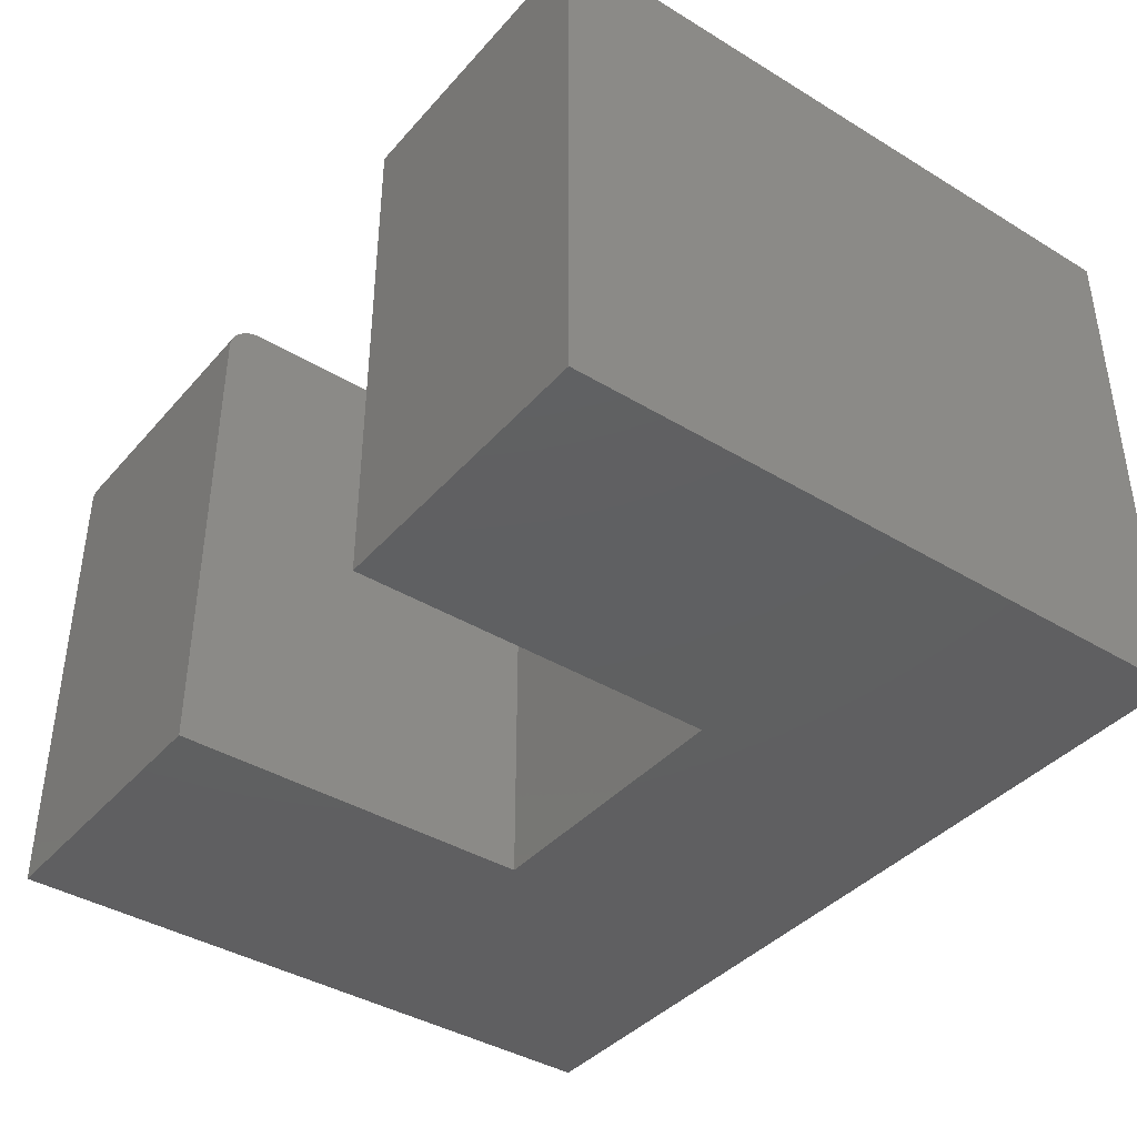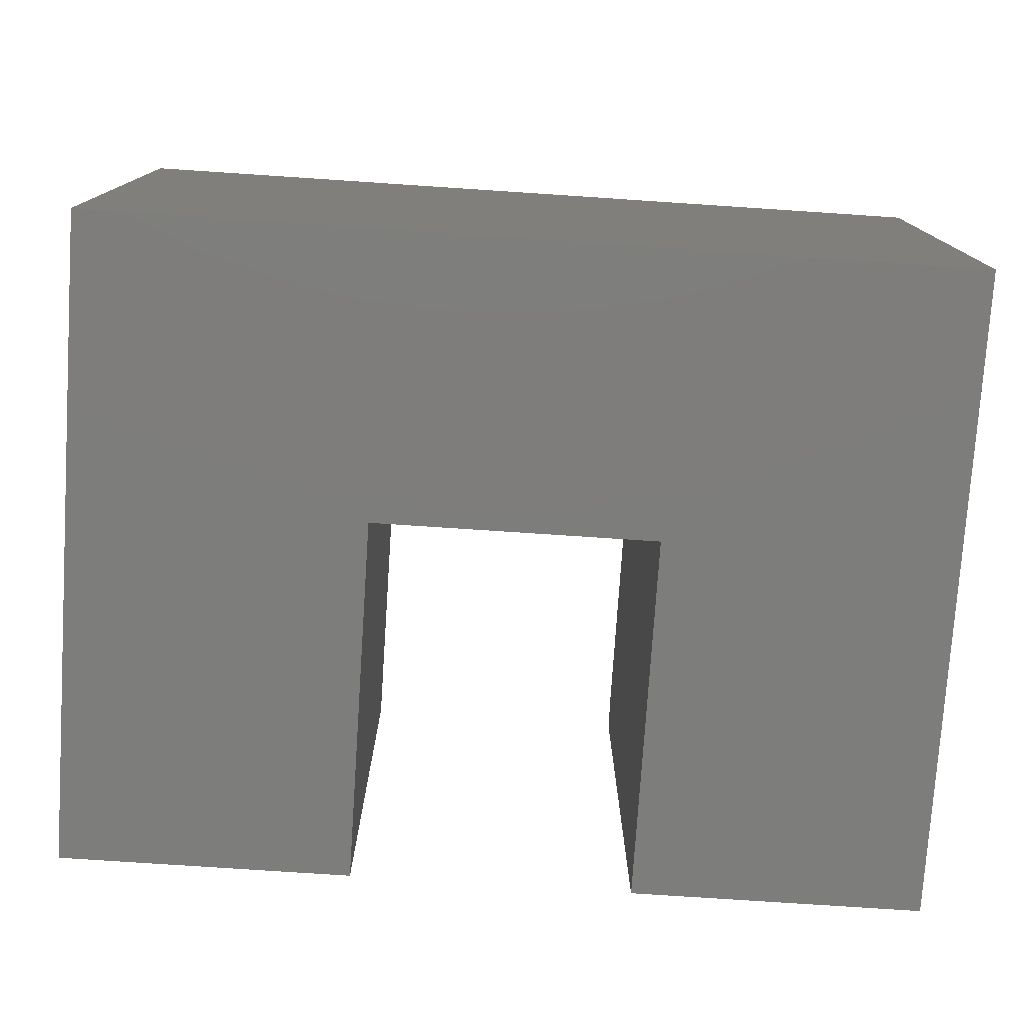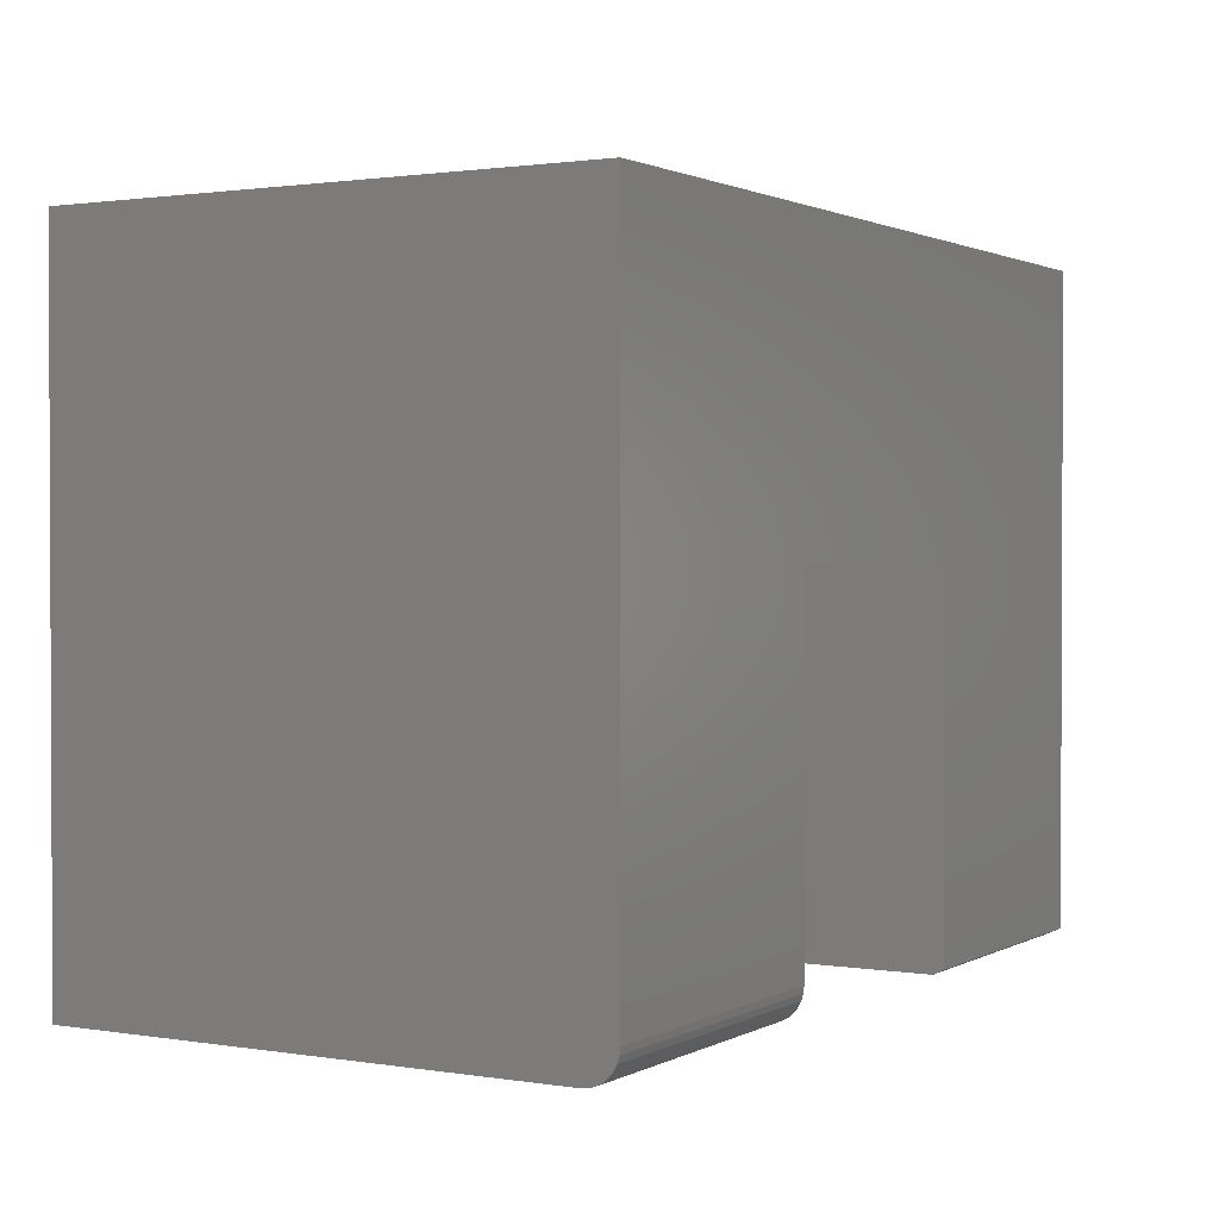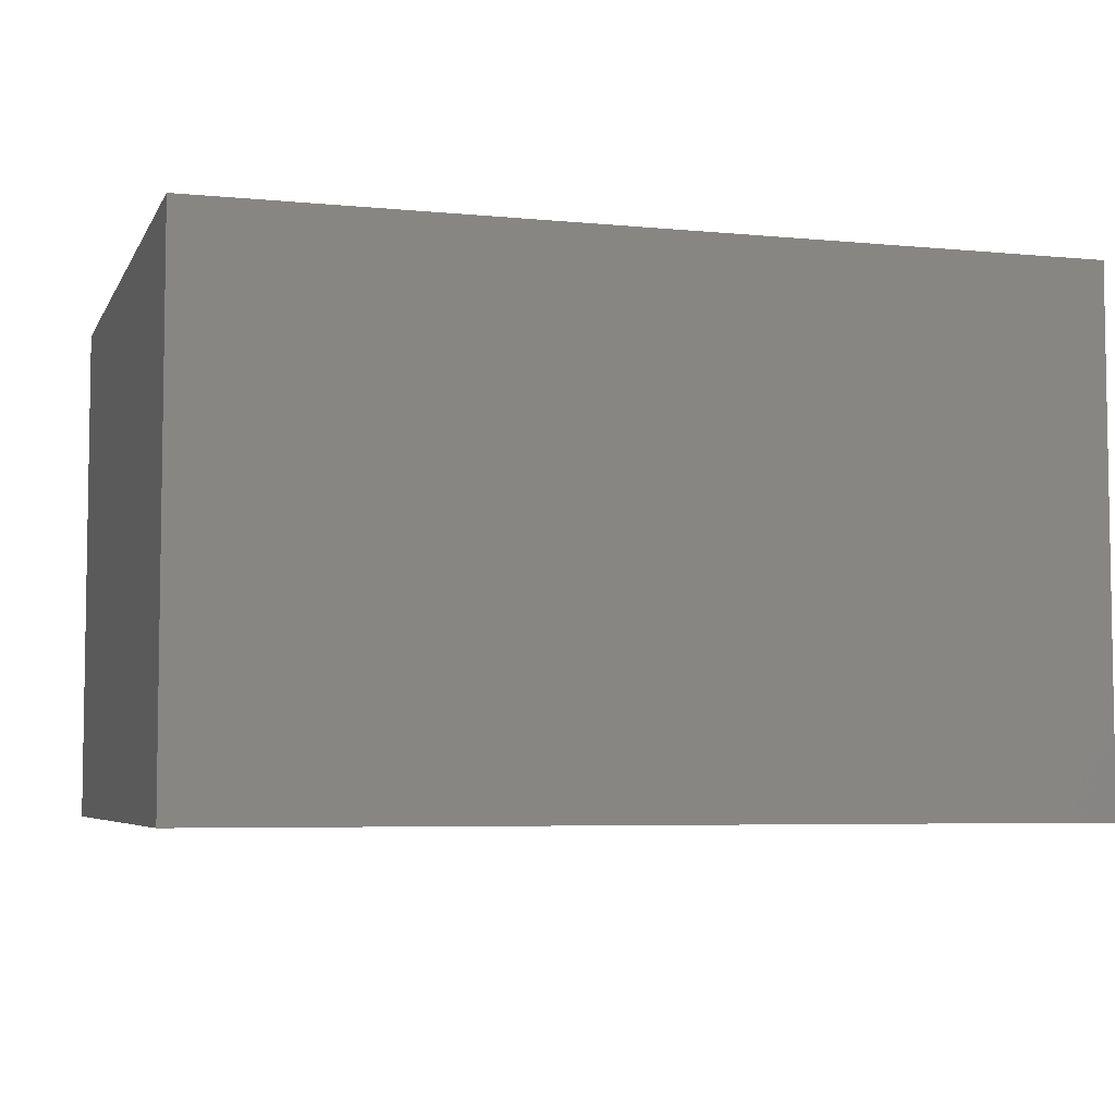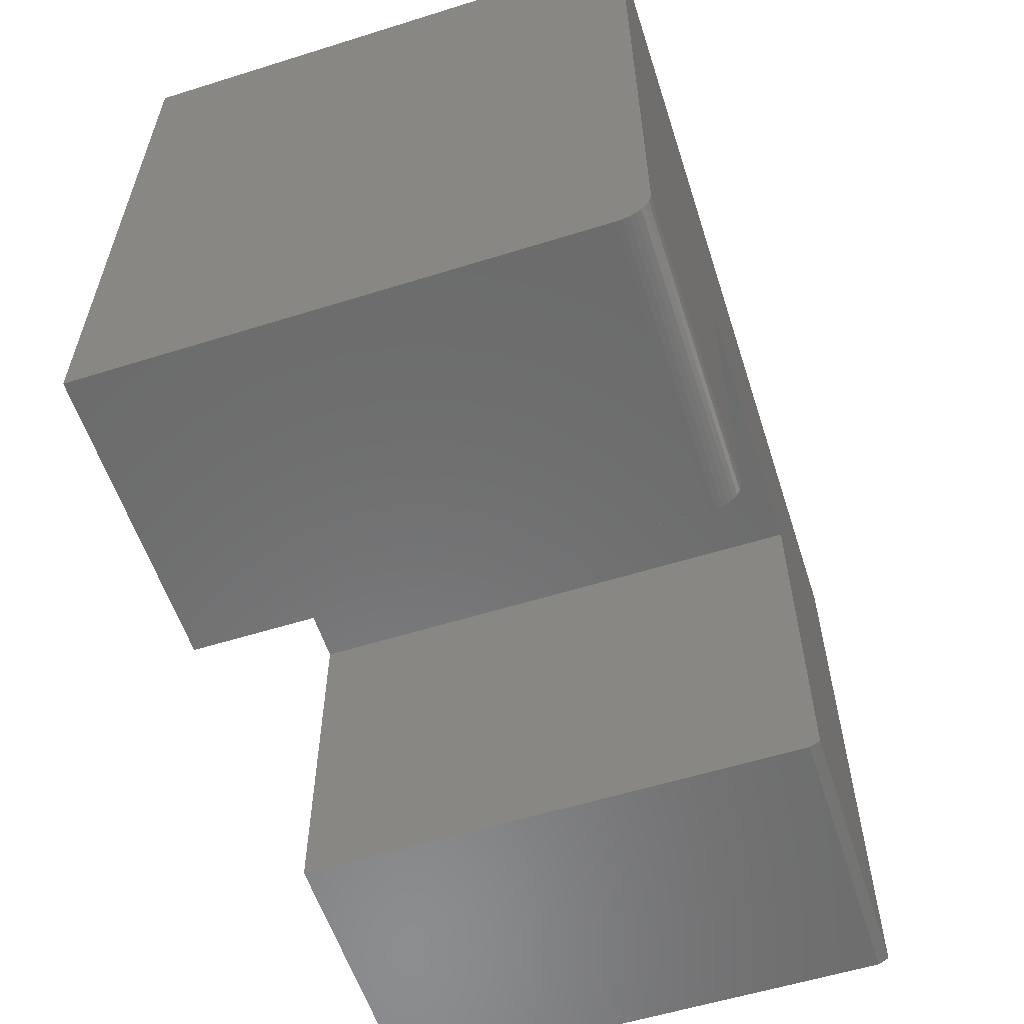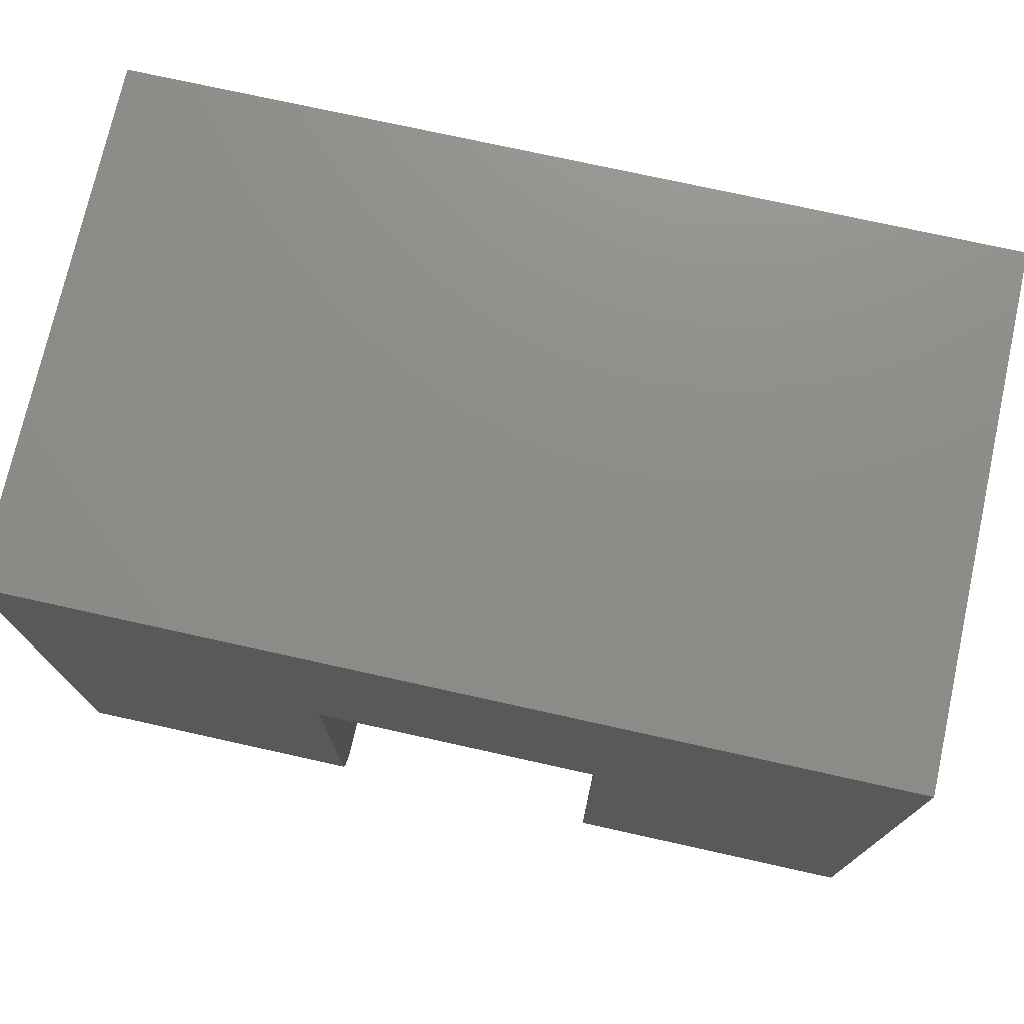
<metadata>
{"format":"stl","ext":"stl","renderer":"f3d","projection":"perspective","resolution":1024,"background":"white","views":[{"elev":-40.0,"azim":-126.8,"up":"+Y"},{"elev":-76.8,"azim":-3.8,"up":"+Y"},{"elev":1.4,"azim":120.1,"up":"+Z"},{"elev":-5.5,"azim":-16.7,"up":"+Y"},{"elev":-57.8,"azim":107.9,"up":"+Z"},{"elev":74.4,"azim":-167.5,"up":"+Z"}]}
</metadata>
<code>
# stl→obj: 34 verts, 64 faces
v -0.625 5.186e-17 0.4655
v -0.2039 4.718e-17 -0.4609
v -0.625 4.337e-19 -0.4609
v -0.2039 7.596e-17 0.05757
v 0.625 1.906e-16 0.4655
v 0.2039 1.212e-16 0.05757
v 0.625 1.414e-16 -0.4219
v 0.2039 9.463e-17 -0.4219
v 0.625 -0.04688 -0.4688
v 0.625 -0.02894 -0.4652
v 0.625 -0.75 -0.4688
v 0.625 -0.03773 -0.4678
v 0.625 -0.01373 -0.455
v 0.625 -0.0079 -0.4479
v 0.625 -0.003568 -0.4398
v 0.625 -0.75 0.4655
v 0.625 -0.0009007 -0.431
v 0.625 -0.02083 -0.4609
v 0.2039 -0.75 -0.4688
v 0.2039 -0.04688 -0.4688
v 0.2039 -0.003568 -0.4398
v 0.2039 -0.0009007 -0.431
v 0.2039 -0.01373 -0.455
v 0.2039 -0.02083 -0.4609
v 0.2039 -0.02894 -0.4652
v 0.2039 -0.75 0.05757
v 0.2039 -0.03773 -0.4678
v 0.2039 -0.0079 -0.4479
v -0.625 -0.75 0.4655
v -0.625 -0.75 -0.4688
v -0.625 -0.01562 -0.4688
v -0.2039 -0.75 0.05757
v -0.2039 -0.75 -0.4688
v -0.2039 -0.01562 -0.4688
f 1 2 3
f 2 1 4
f 4 1 5
f 4 5 6
f 6 5 7
f 6 7 8
f 9 10 11
f 9 12 10
f 13 14 15
f 16 11 17
f 16 17 7
f 16 7 5
f 17 11 10
f 17 10 18
f 17 18 13
f 17 13 15
f 19 20 11
f 11 20 9
f 8 21 6
f 8 22 21
f 23 24 25
f 26 6 27
f 26 27 20
f 26 20 19
f 27 6 21
f 27 21 28
f 27 28 23
f 27 23 25
f 8 7 22
f 22 7 17
f 22 17 21
f 21 17 15
f 21 15 28
f 28 15 14
f 28 14 23
f 23 14 13
f 23 13 24
f 24 13 18
f 24 18 25
f 25 18 10
f 25 10 27
f 27 10 12
f 27 12 20
f 20 12 9
f 29 1 30
f 30 1 3
f 30 3 31
f 32 33 4
f 4 33 34
f 4 34 2
f 30 31 33
f 33 31 34
f 31 3 34
f 34 3 2
f 30 33 29
f 29 33 32
f 29 32 16
f 16 32 26
f 16 26 11
f 11 26 19
f 16 5 29
f 29 5 1
f 4 6 32
f 32 6 26

</code>
